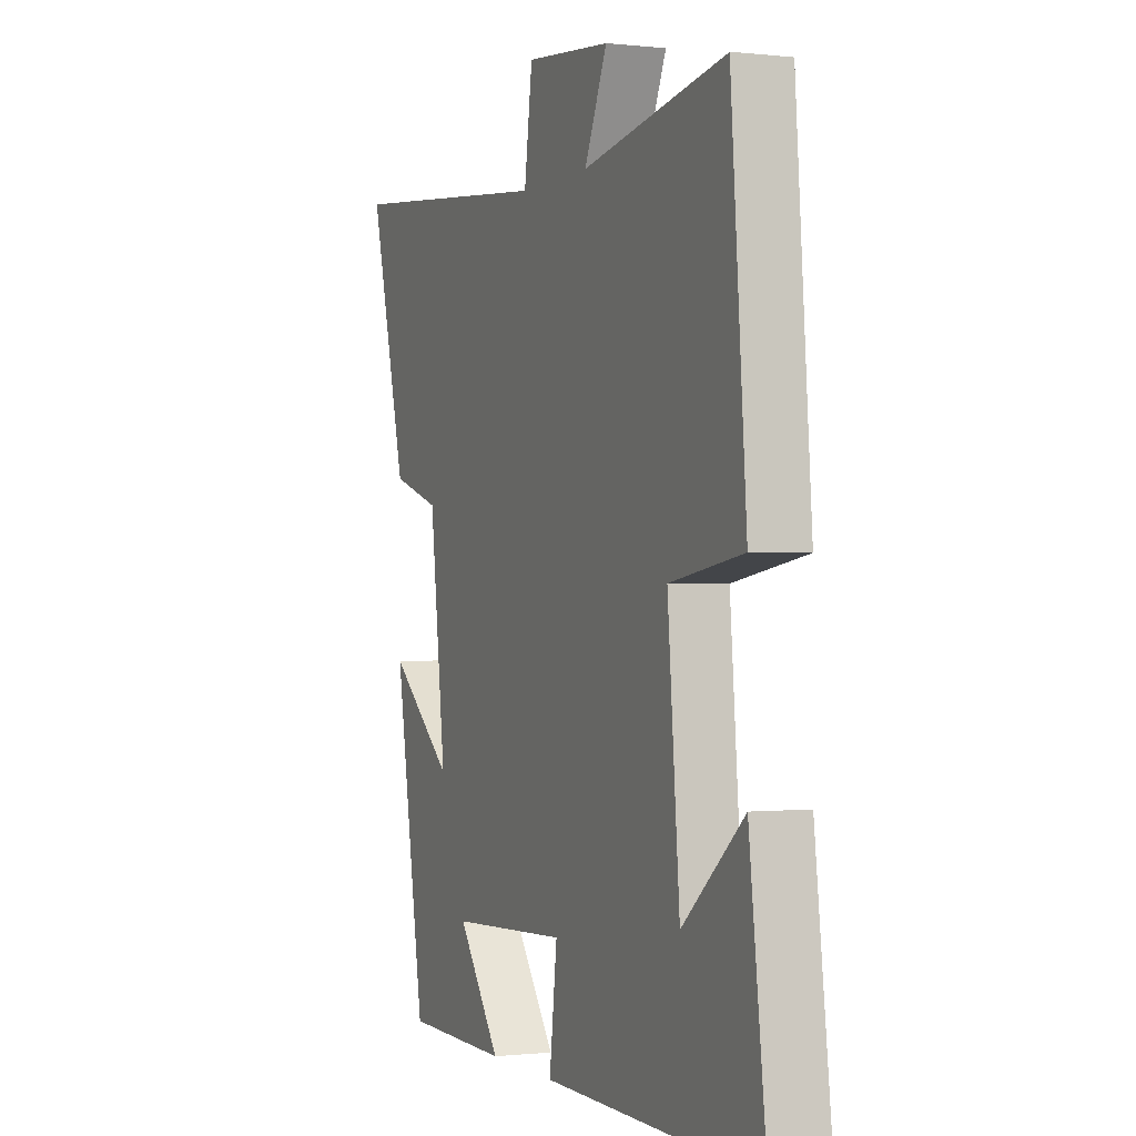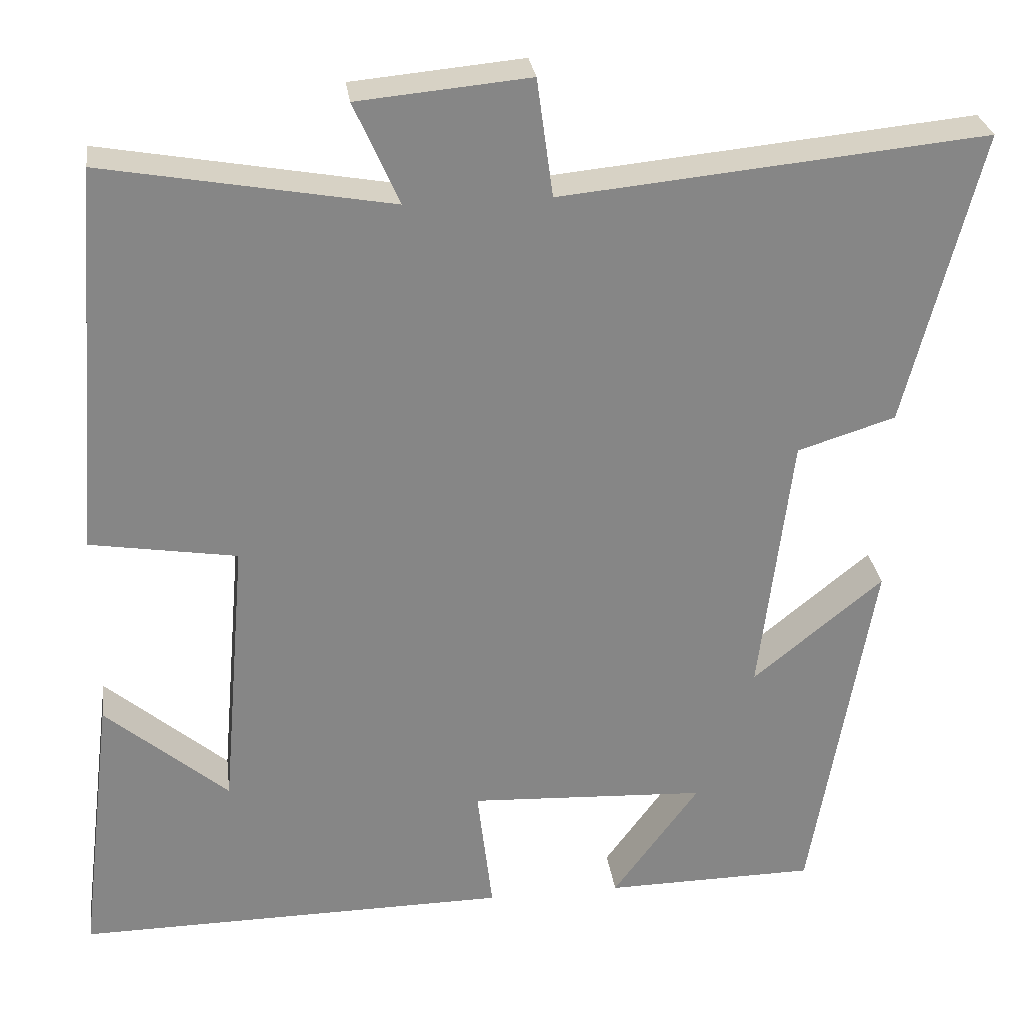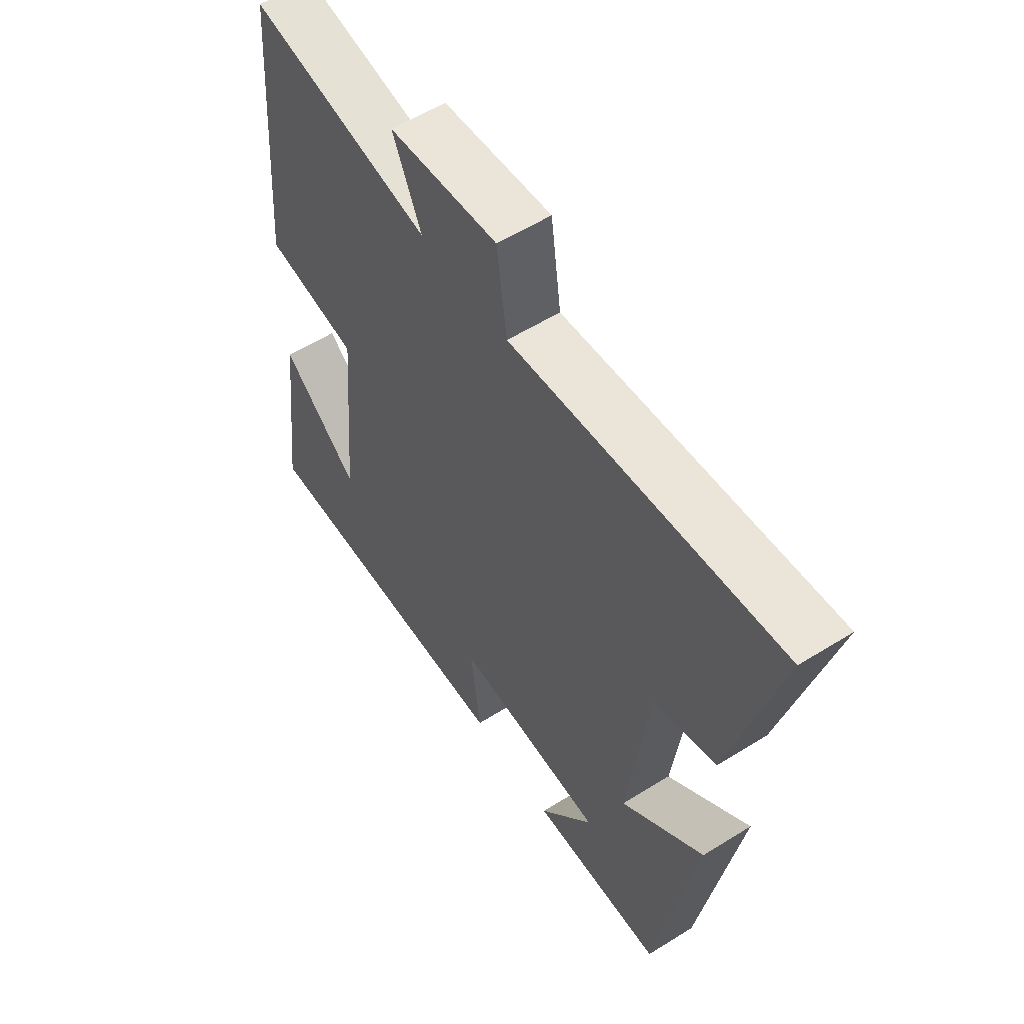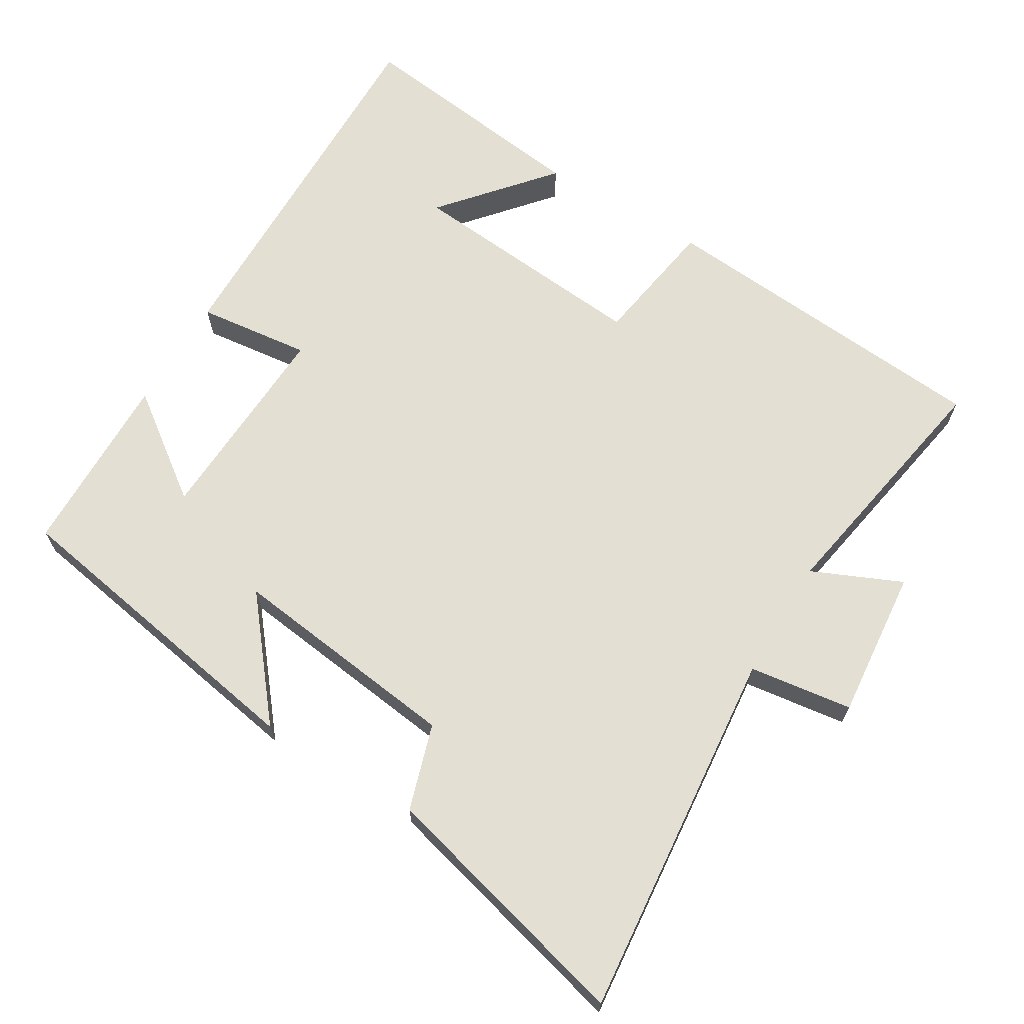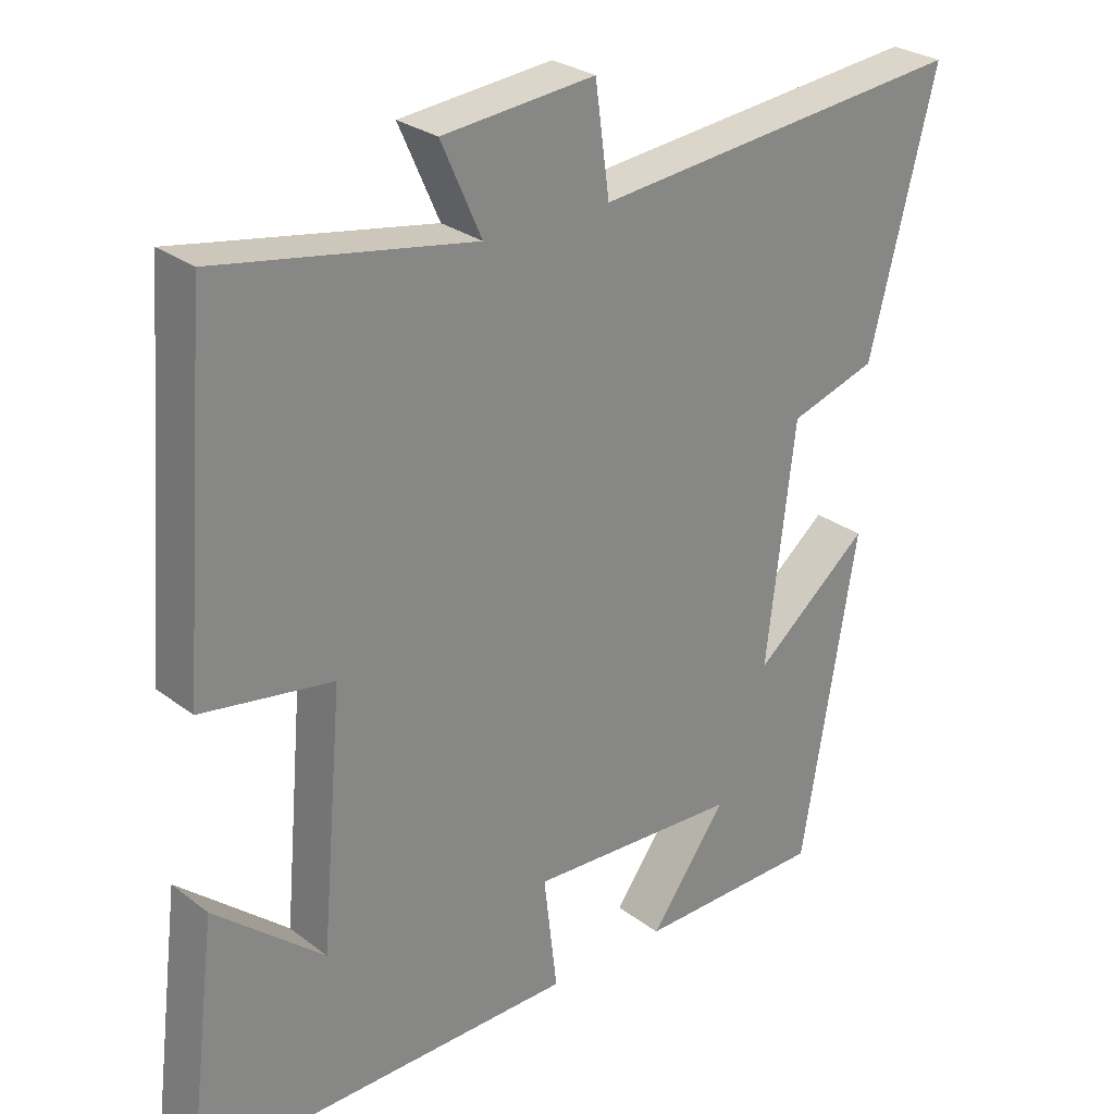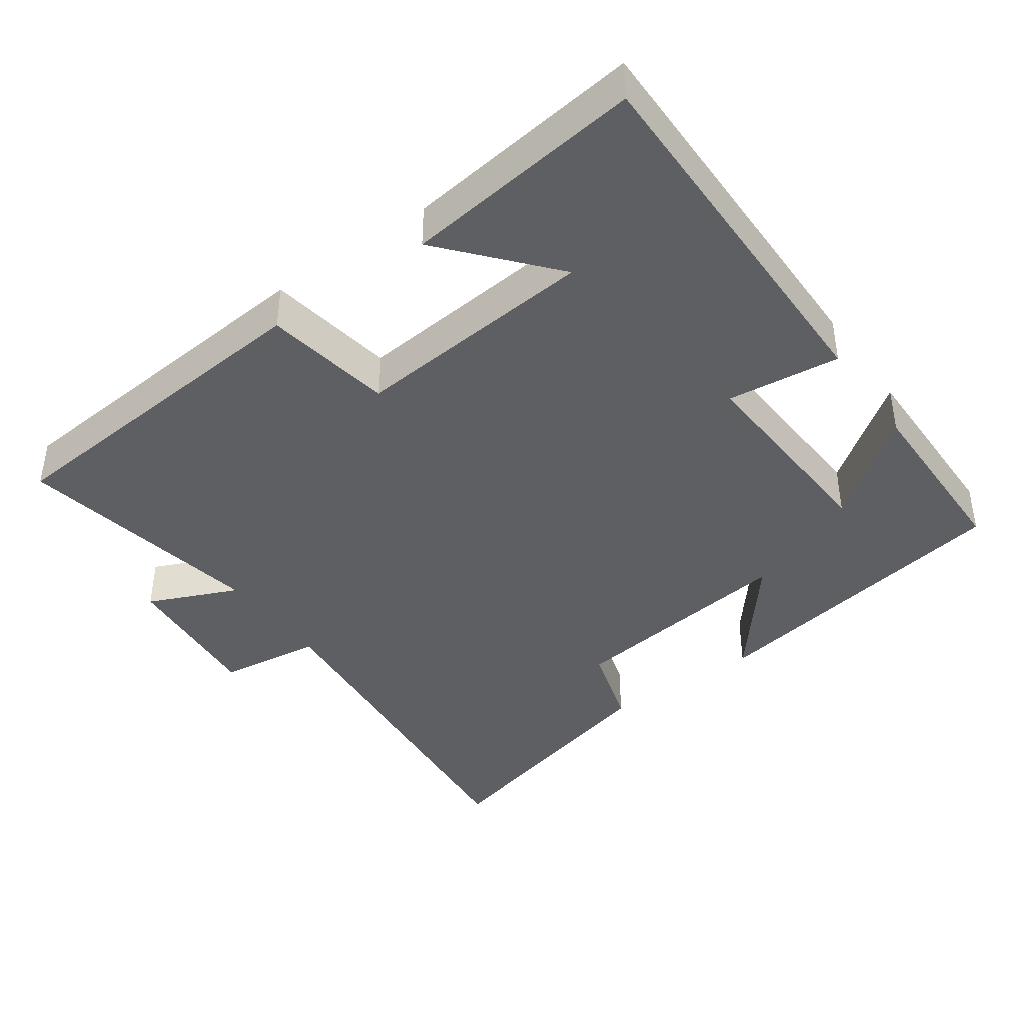
<metadata>
{"format":"obj","ext":"obj","renderer":"f3d","projection":"perspective","resolution":1024,"background":"white","views":[{"elev":-0.5,"azim":67.3,"up":"+Z"},{"elev":28.3,"azim":172.5,"up":"+Z"},{"elev":56.9,"azim":-123.1,"up":"+Z"},{"elev":67.1,"azim":-58.9,"up":"+Y"},{"elev":27.6,"azim":139.0,"up":"+Z"},{"elev":-41.1,"azim":125.7,"up":"+Y"}]}
</metadata>
<code>
v 0.542 0.07 -0.507
v 0.006 0.07 -0.5
v 0.025 0.07 -0.34
v -0.269 0.07 -0.354
v -0.162 0.07 -0.5
v -0.423 0.07 -0.496
v -0.5 0.07 -0.046
v -0.339 0.07 -0.178
v -0.379 0.07 0.15
v -0.5 0.07 0.188
v -0.593 0.07 0.552
v -0.069 0.07 0.5
v -0.049 0.07 0.646
v 0.163 0.07 0.626
v 0.107 0.07 0.5
v 0.462 0.07 0.563
v 0.5 0.07 0.08
v 0.318 0.07 0.051
v 0.348 0.07 -0.295
v 0.5 0.07 -0.166
v 0.542 0 -0.507
v 0.006 0 -0.5
v 0.025 0 -0.34
v -0.269 0 -0.354
v -0.162 0 -0.5
v -0.423 0 -0.496
v -0.5 0 -0.046
v -0.339 0 -0.178
v -0.379 0 0.15
v -0.5 0 0.188
v -0.593 0 0.552
v -0.069 0 0.5
v -0.049 0 0.646
v 0.163 0 0.626
v 0.107 0 0.5
v 0.462 0 0.563
v 0.5 0 0.08
v 0.318 0 0.051
v 0.348 0 -0.295
v 0.5 0 -0.166
f 19 20 1
f 15 16 17 18
f 15 18 19
f 12 13 14 15
f 12 15 19
f 9 10 11 12
f 8 9 12 19
f 6 7 8
f 4 5 6
f 4 6 8
f 3 4 8 19
f 1 2 3 19
f 21 40 39
f 38 37 36 35
f 39 38 35
f 35 34 33 32
f 39 35 32
f 32 31 30 29
f 39 32 29 28
f 28 27 26
f 26 25 24
f 28 26 24
f 39 28 24 23
f 39 23 22 21
f 1 21 22 2
f 2 22 23 3
f 3 23 24 4
f 4 24 25 5
f 5 25 26 6
f 6 26 27 7
f 7 27 28 8
f 8 28 29 9
f 9 29 30 10
f 10 30 31 11
f 11 31 32 12
f 12 32 33 13
f 13 33 34 14
f 14 34 35 15
f 15 35 36 16
f 16 36 37 17
f 17 37 38 18
f 18 38 39 19
f 19 39 40 20
f 20 40 21 1

</code>
